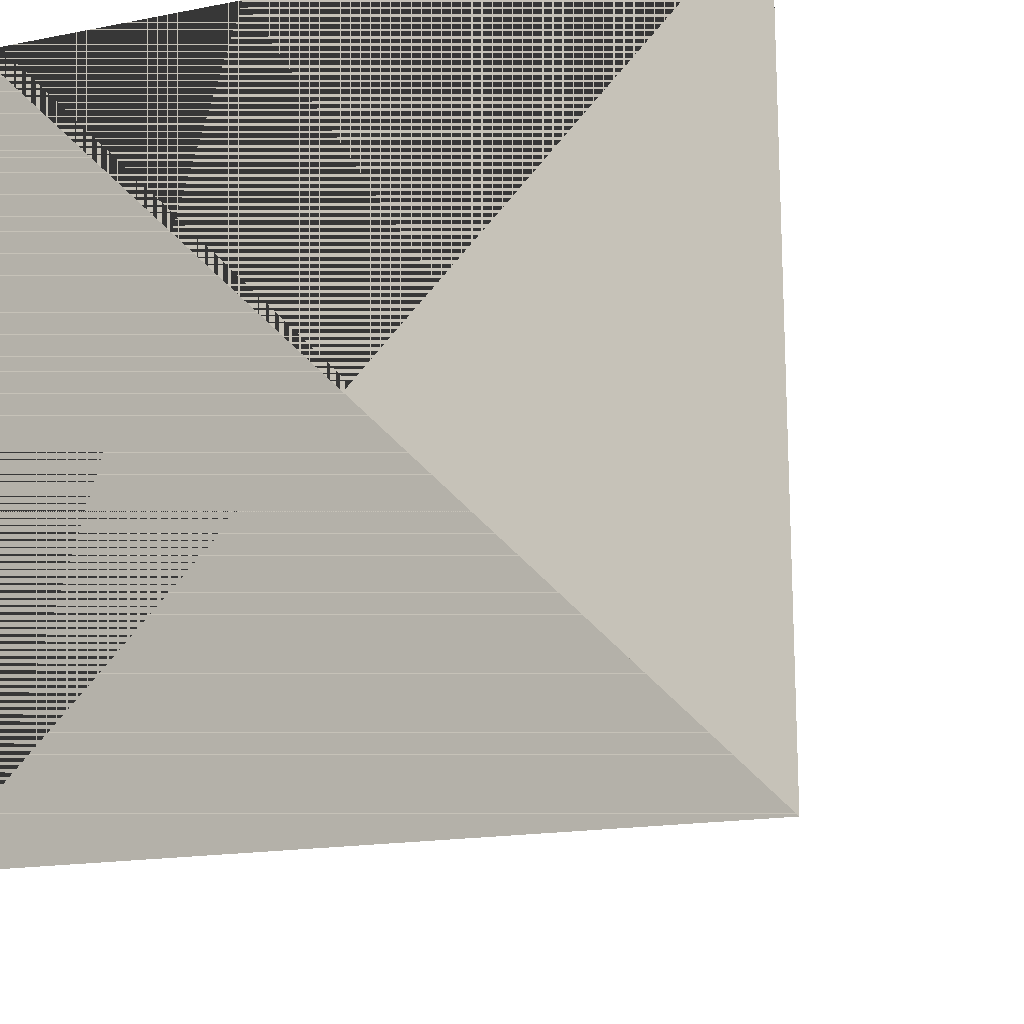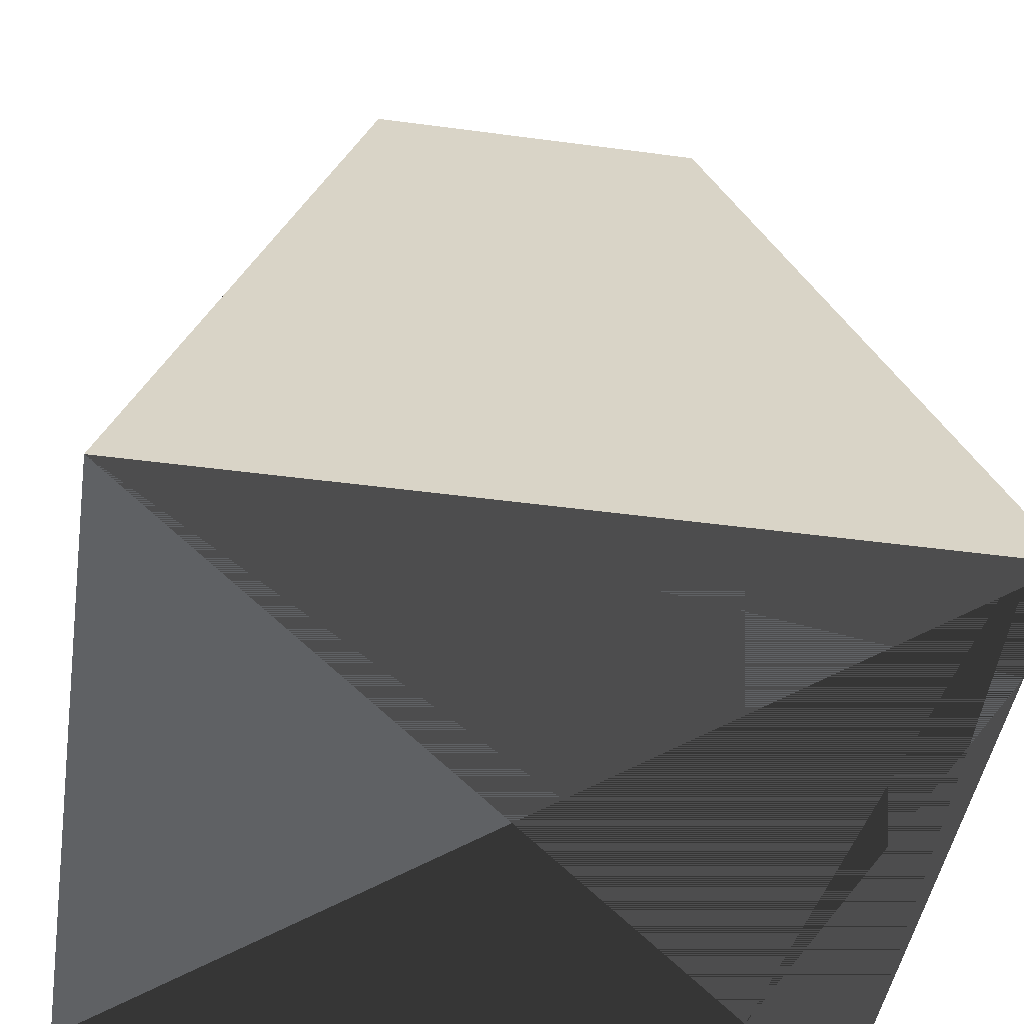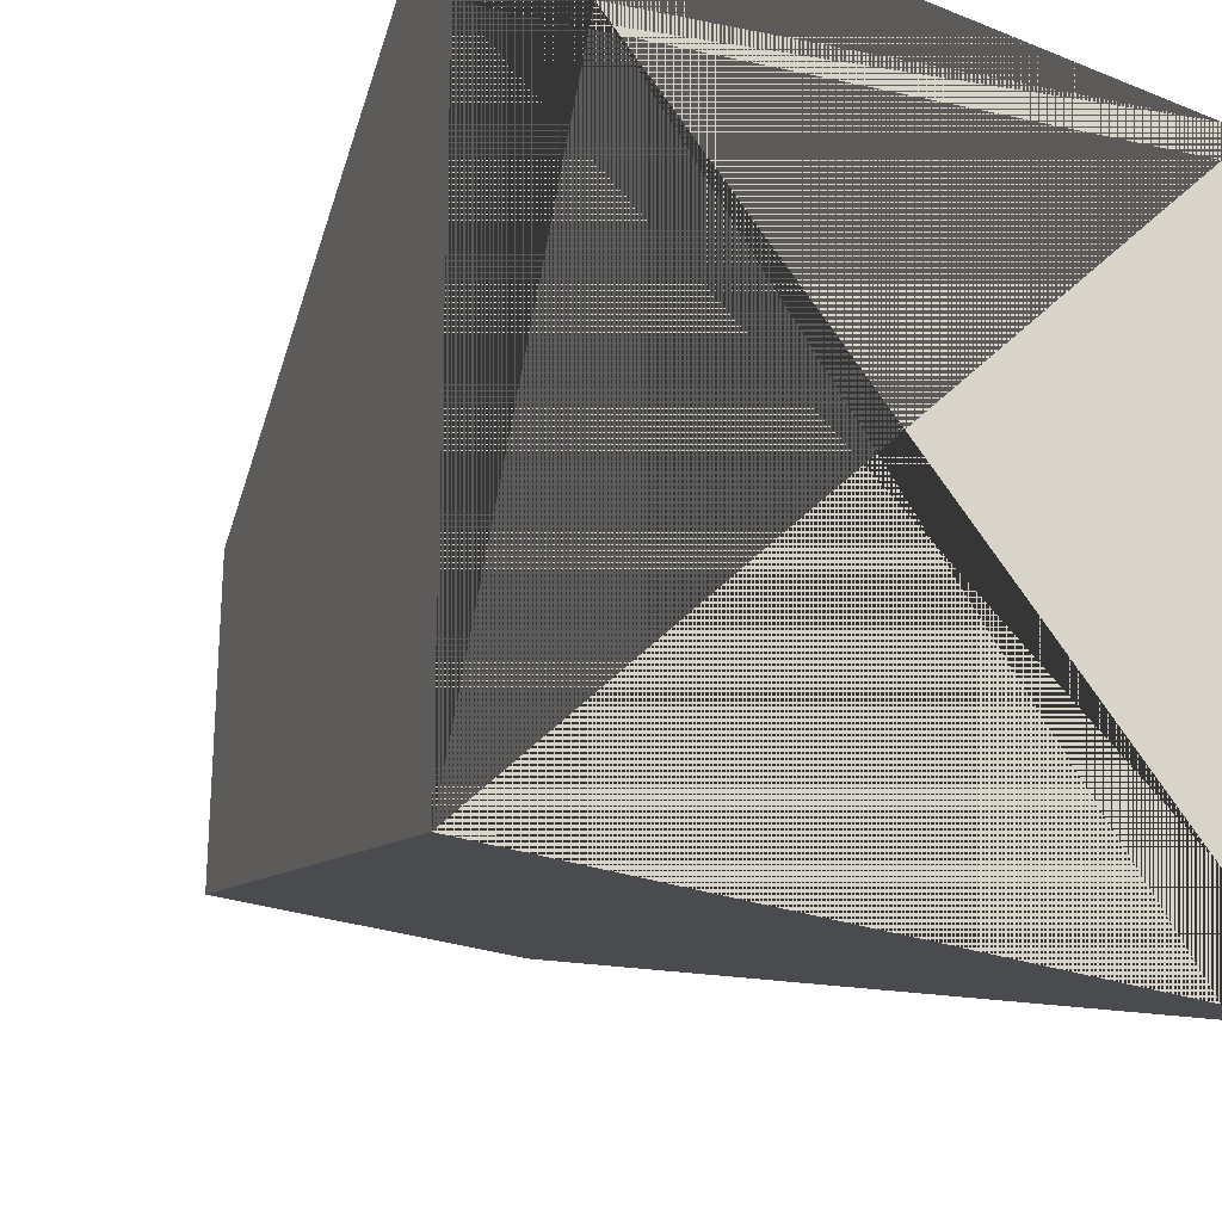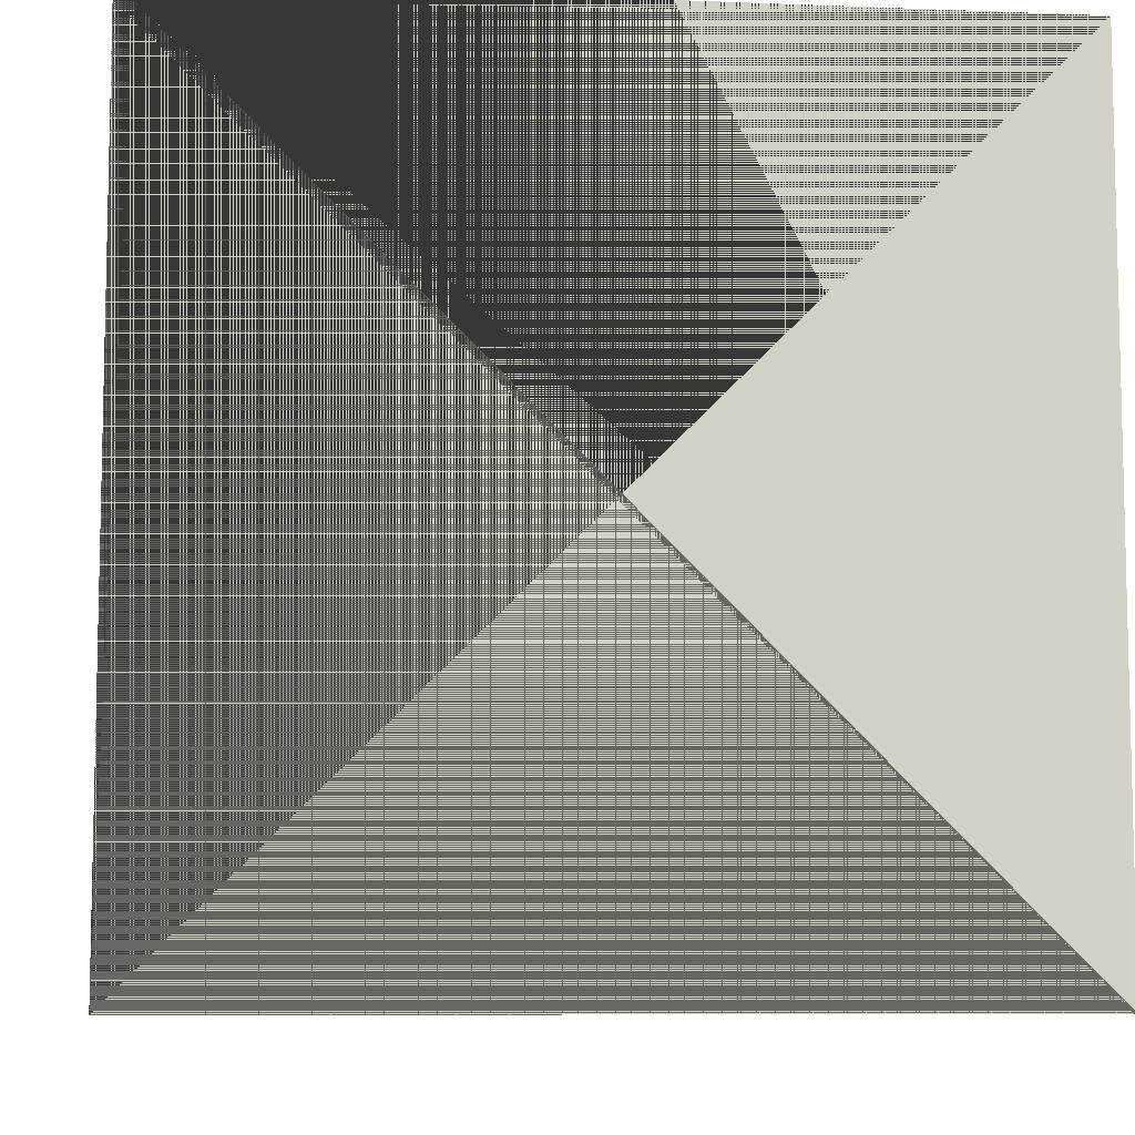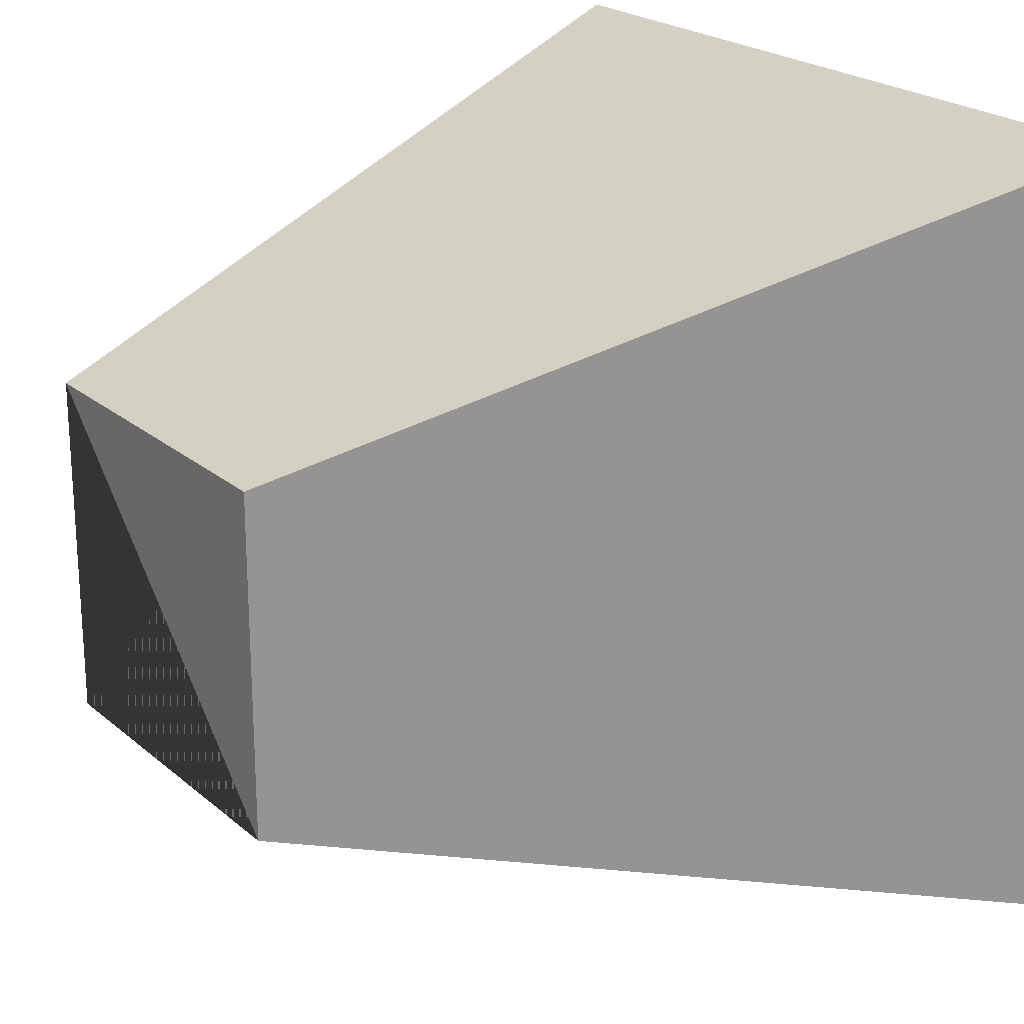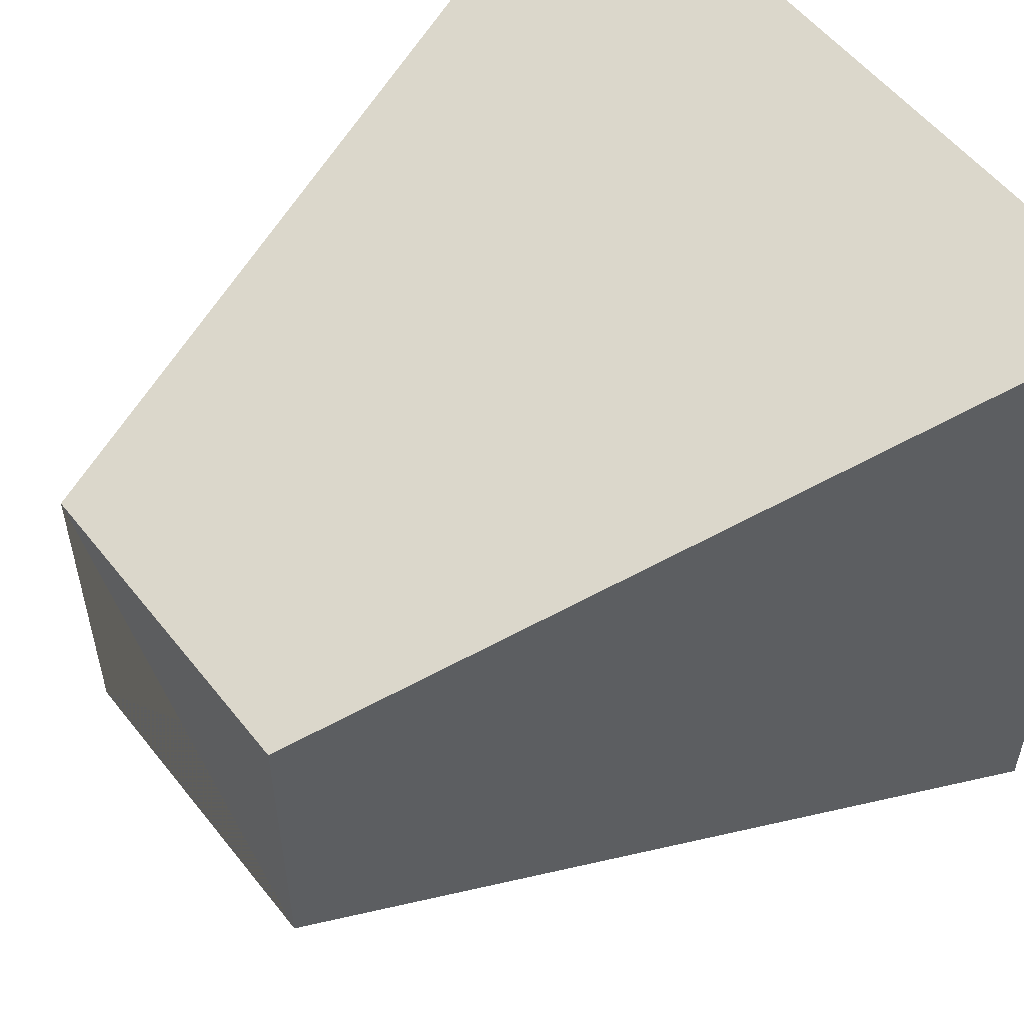
<metadata>
{"format":"obj","ext":"obj","renderer":"f3d","projection":"perspective","resolution":1024,"background":"white","views":[{"elev":-16.4,"azim":21.7,"up":"+Z"},{"elev":-45.5,"azim":171.2,"up":"+Y"},{"elev":-24.0,"azim":-33.4,"up":"+Z"},{"elev":-8.3,"azim":-6.1,"up":"+Z"},{"elev":22.3,"azim":-125.1,"up":"+Z"},{"elev":55.0,"azim":-127.6,"up":"+Z"}]}
</metadata>
<code>
o Cube.001
v 0.4252 1 -0.4252
v -0.4252 1 -0.4252
v -0.4252 1 0.4252
v 0.4252 1 0.4252
v 1 -1 1
v -1 -1 1
v -1 -1 -1
v 1 -1 -1
f 2 4 1
f 4 6 5
f 3 7 6
f 8 6 7
f 1 5 8
f 2 8 7
f 2 3 4
f 4 3 6
f 3 2 7
f 8 5 6
f 1 4 5
f 2 1 8
o Cube_Cube.001
v -0.2807 1 0.2807
v -1 -1 -1
v -1 -1 1
v -0.2807 1 -0.2807
v 1 -1 -1
v 0.2807 1 -0.2807
v 1 -1 1
v 0.2807 1 0.2807
f 1 2 3
f 4 5 2
f 6 7 5
f 8 3 7
f 5 3 2
f 4 8 6
f 1 4 2
f 4 6 5
f 6 8 7
f 8 1 3
f 5 7 3
f 4 1 8

</code>
